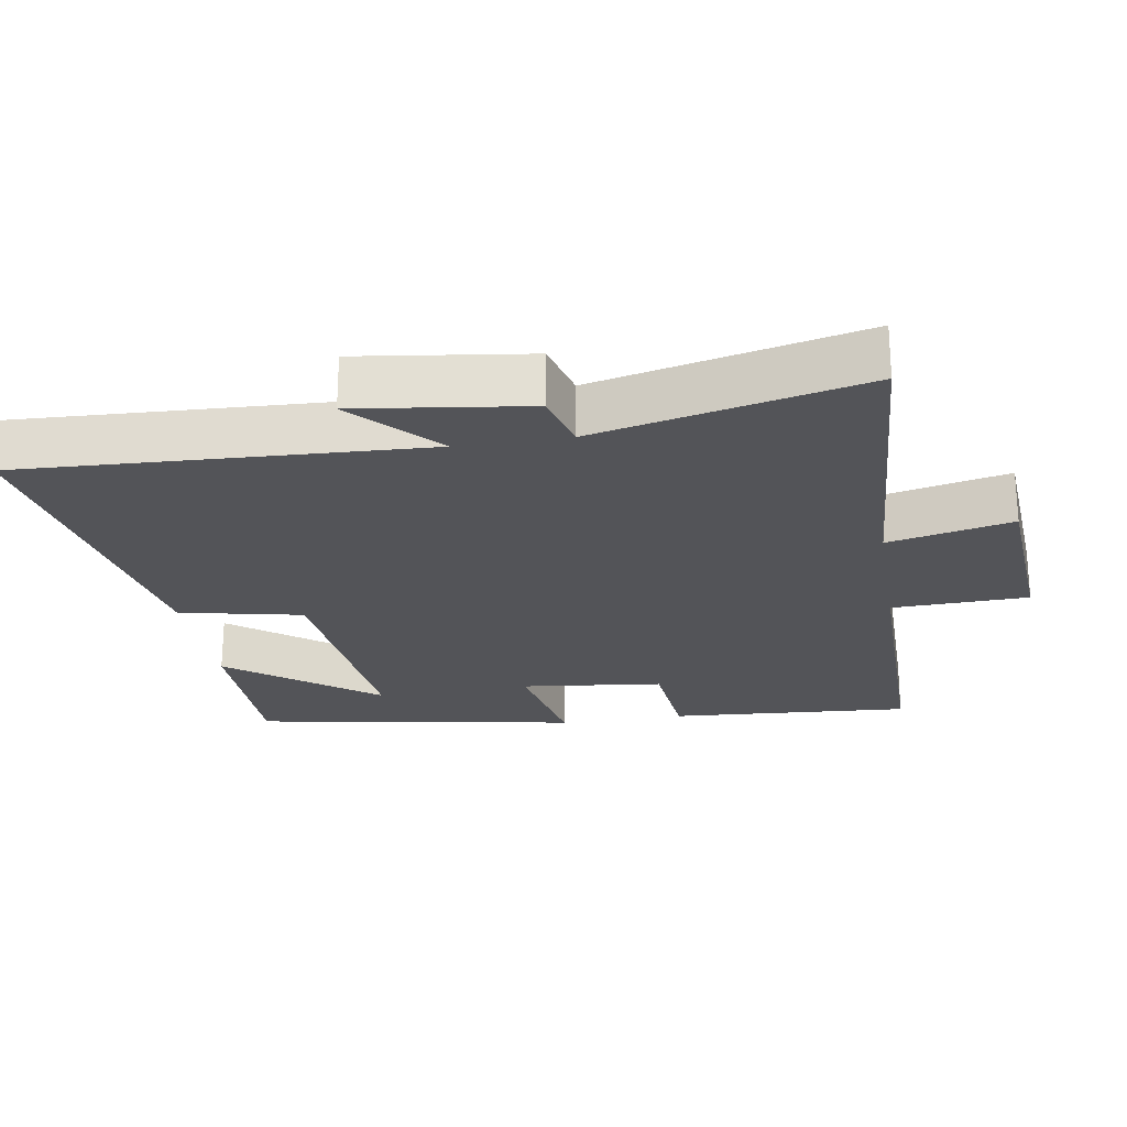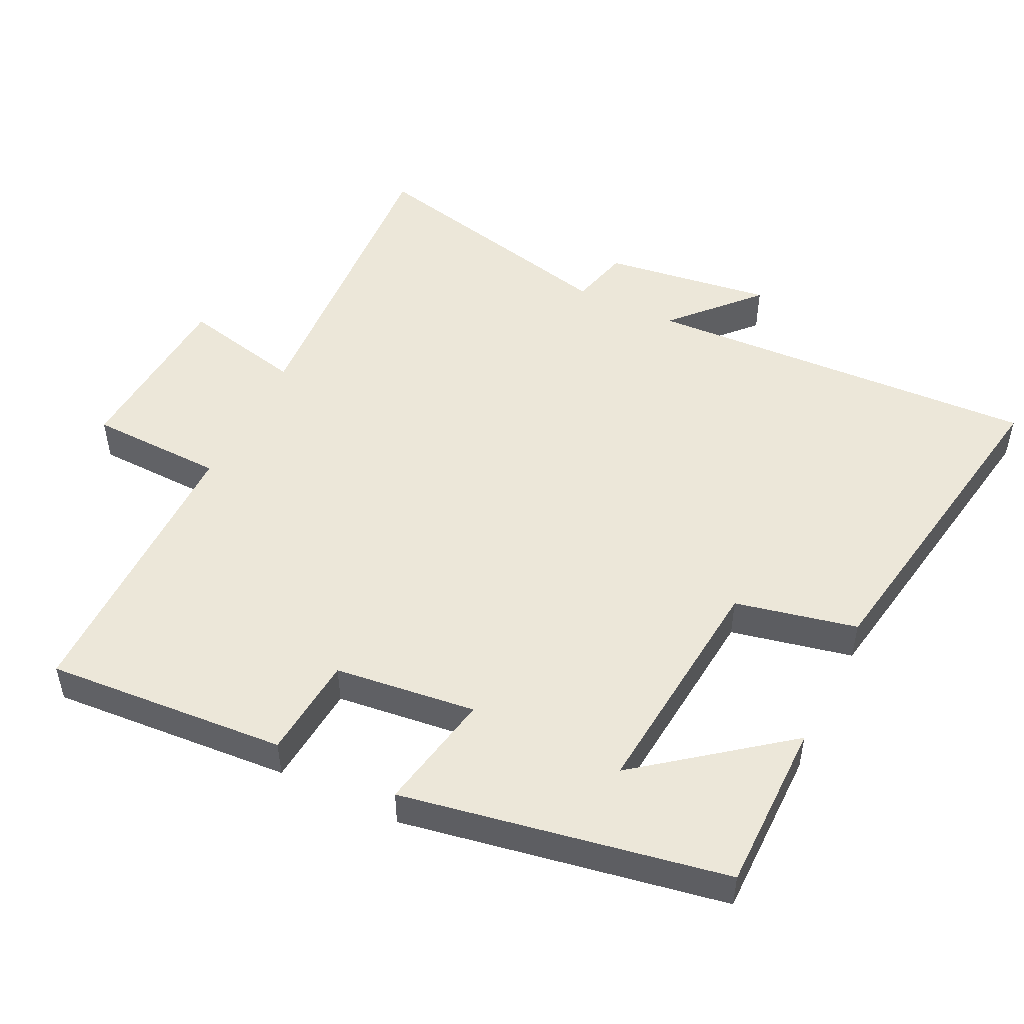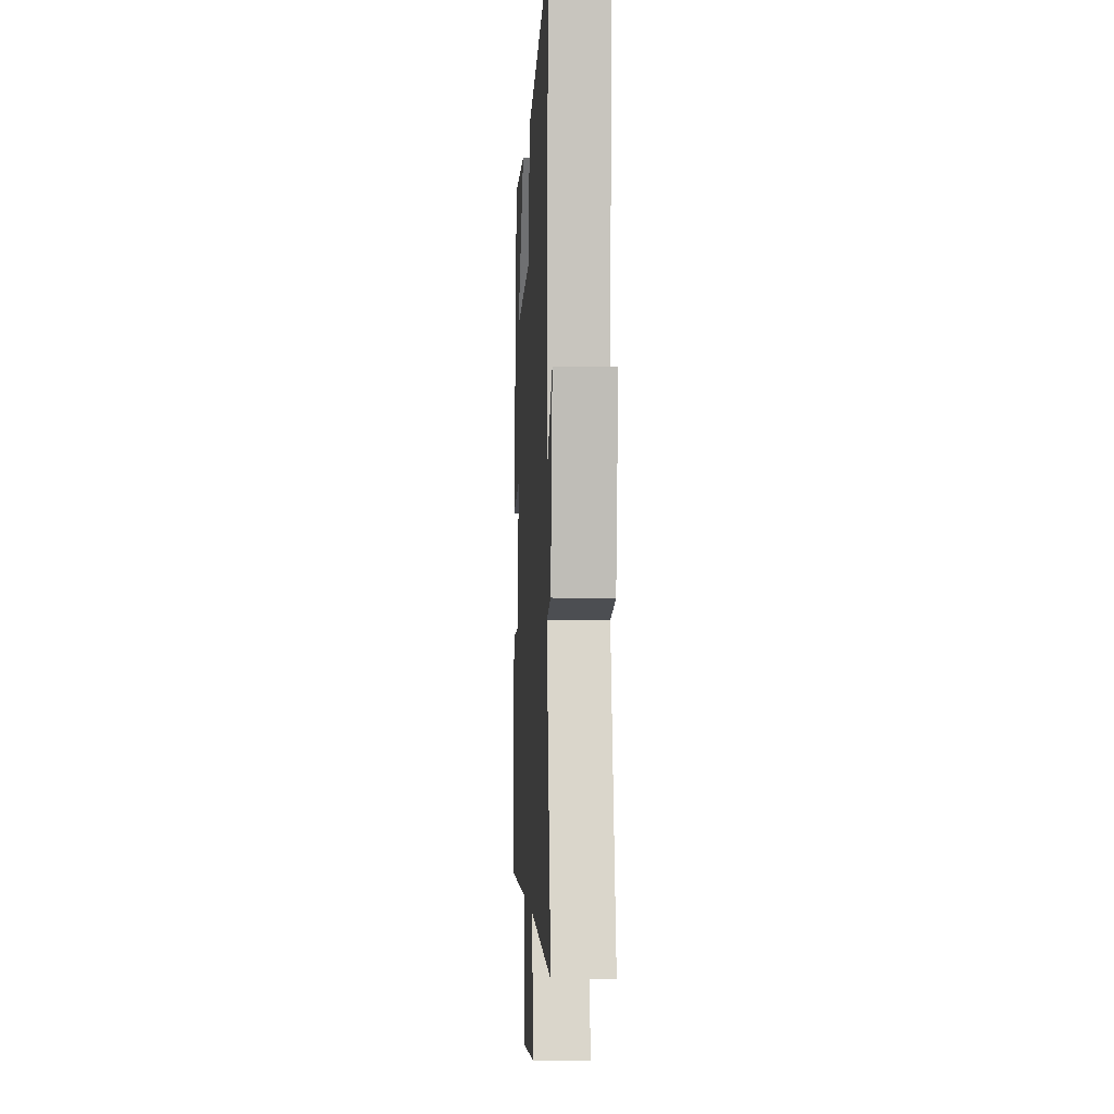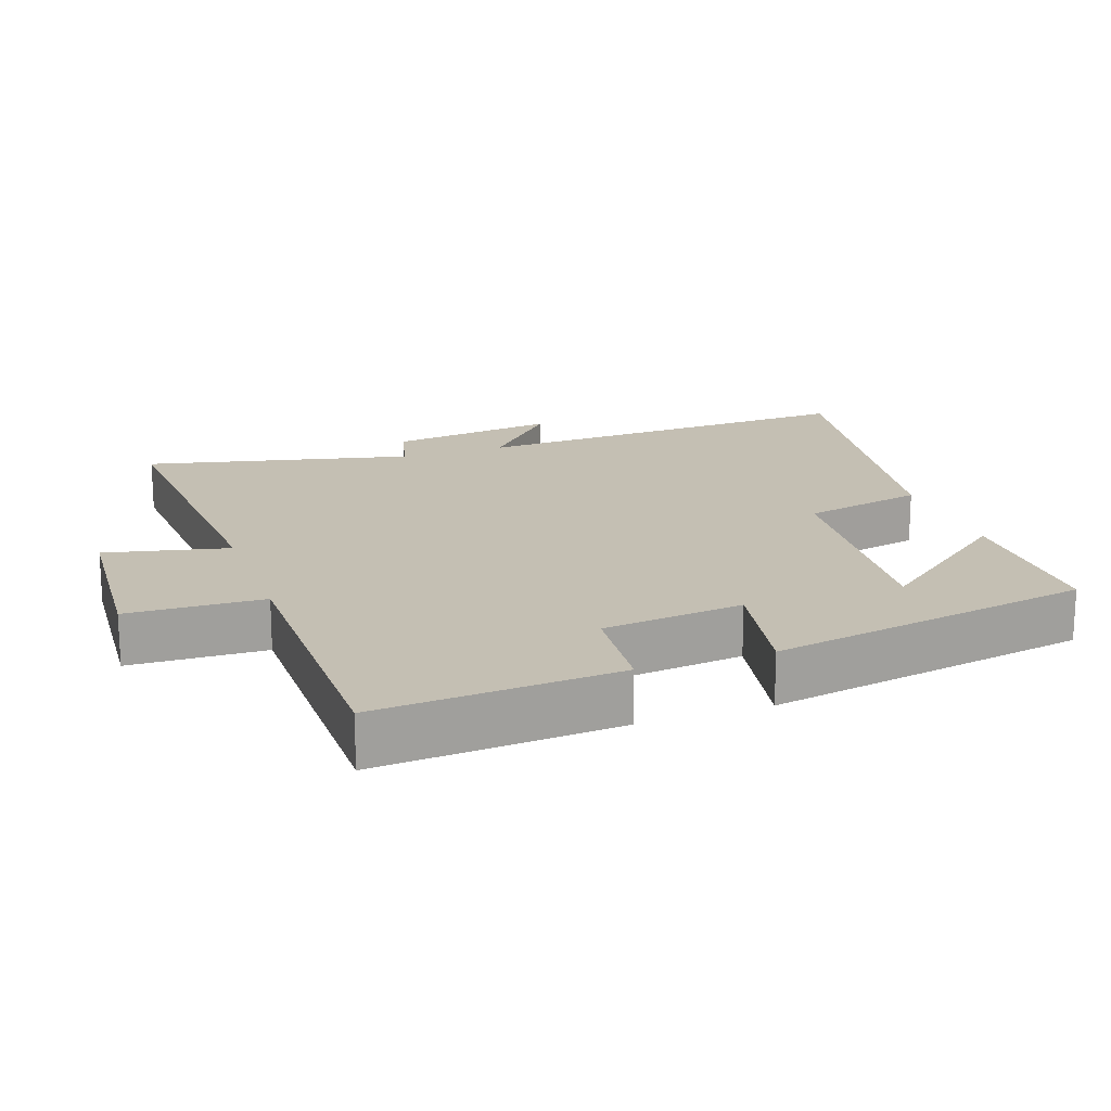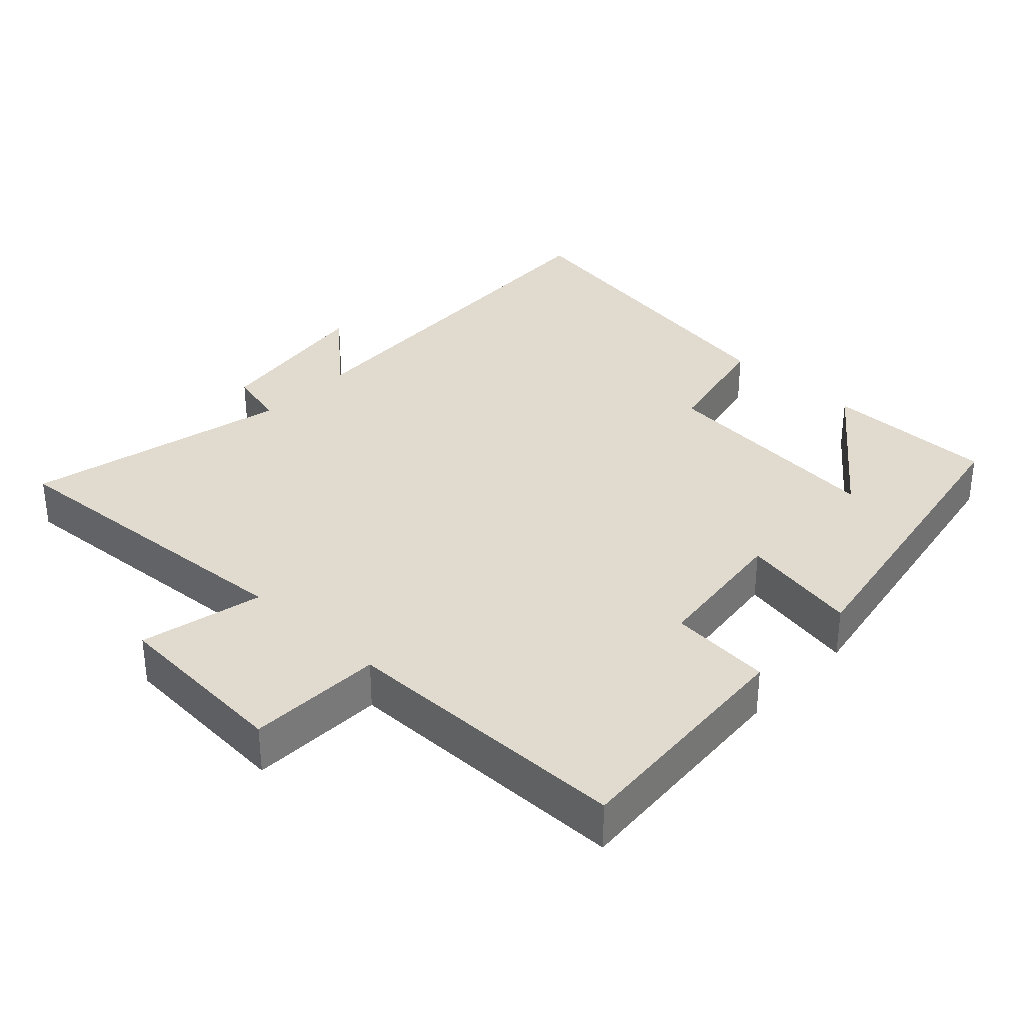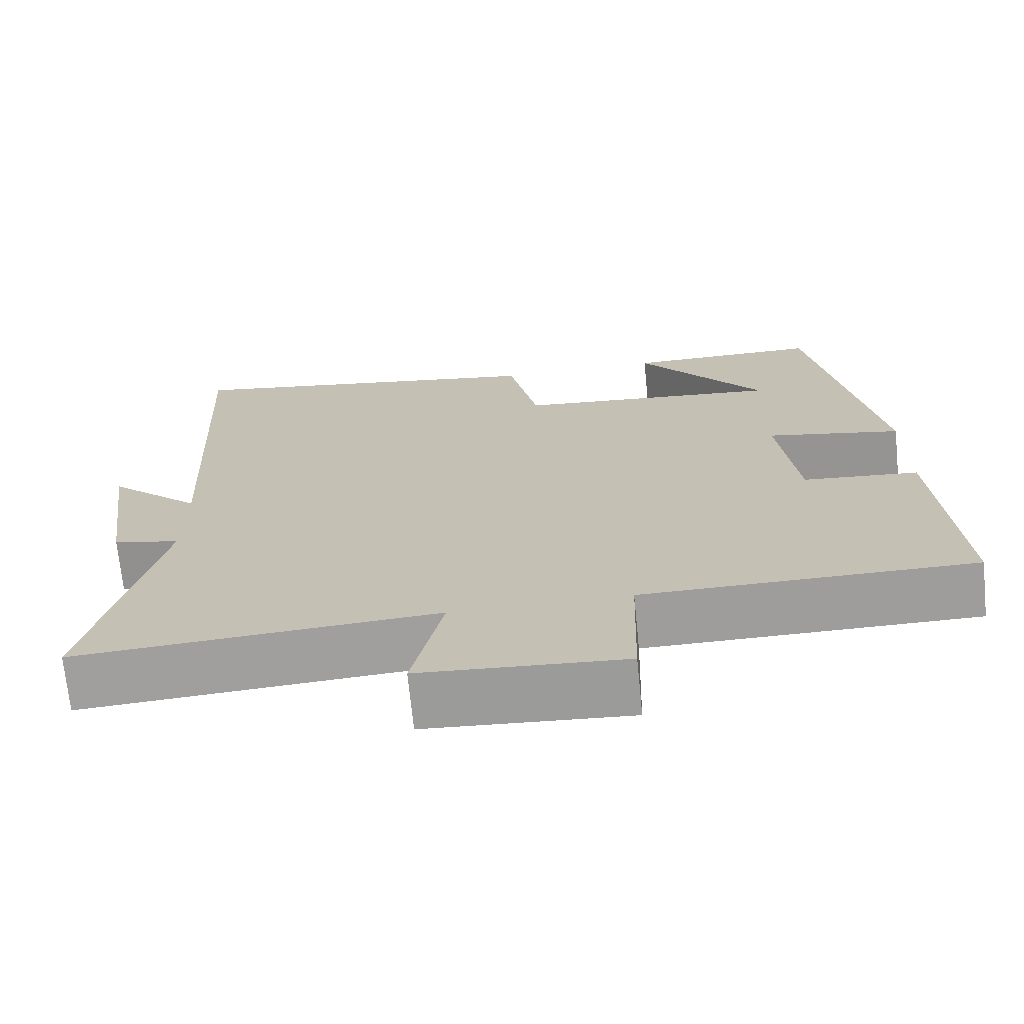
<metadata>
{"format":"obj","ext":"obj","renderer":"f3d","projection":"perspective","resolution":1024,"background":"white","views":[{"elev":-23.6,"azim":99.5,"up":"+Y"},{"elev":49.9,"azim":-64.0,"up":"+Y"},{"elev":-2.7,"azim":87.0,"up":"+Z"},{"elev":17.9,"azim":-109.4,"up":"+Y"},{"elev":33.6,"azim":-136.8,"up":"+Y"},{"elev":-70.6,"azim":-174.3,"up":"+Z"}]}
</metadata>
<code>
v 0.528 0.07 0.581
v 0.5 0.07 0.008
v 0.62 0.07 0.118
v 0.586 0.07 -0.126
v 0.5 0.07 -0.148
v 0.588 0.07 -0.53
v 0.124 0.07 -0.5
v 0.164 0.07 -0.677
v -0.098 0.07 -0.695
v -0.104 0.07 -0.5
v -0.525 0.07 -0.499
v -0.5 0.07 -0.151
v -0.352 0.07 -0.138
v -0.328 0.07 0.066
v -0.5 0.07 0.033
v -0.416 0.07 0.5
v -0.169 0.07 0.5
v -0.331 0.07 0.292
v 0.007 0.07 0.324
v 0.045 0.07 0.5
v 0.528 0 0.581
v 0.5 0 0.008
v 0.62 0 0.118
v 0.586 0 -0.126
v 0.5 0 -0.148
v 0.588 0 -0.53
v 0.124 0 -0.5
v 0.164 0 -0.677
v -0.098 0 -0.695
v -0.104 0 -0.5
v -0.525 0 -0.499
v -0.5 0 -0.151
v -0.352 0 -0.138
v -0.328 0 0.066
v -0.5 0 0.033
v -0.416 0 0.5
v -0.169 0 0.5
v -0.331 0 0.292
v 0.007 0 0.324
v 0.045 0 0.5
f 19 20 1 2
f 18 19 2
f 16 17 18
f 14 15 16 18
f 14 18 2
f 13 14 2
f 10 11 12 13
f 10 13 2
f 7 8 9 10
f 7 10 2
f 5 6 7
f 5 7 2 3
f 3 4 5
f 22 21 40 39
f 22 39 38
f 38 37 36
f 38 36 35 34
f 22 38 34
f 22 34 33
f 33 32 31 30
f 22 33 30
f 30 29 28 27
f 22 30 27
f 27 26 25
f 23 22 27 25
f 25 24 23
f 1 21 22 2
f 2 22 23 3
f 3 23 24 4
f 4 24 25 5
f 5 25 26 6
f 6 26 27 7
f 7 27 28 8
f 8 28 29 9
f 9 29 30 10
f 10 30 31 11
f 11 31 32 12
f 12 32 33 13
f 13 33 34 14
f 14 34 35 15
f 15 35 36 16
f 16 36 37 17
f 17 37 38 18
f 18 38 39 19
f 19 39 40 20
f 20 40 21 1

</code>
